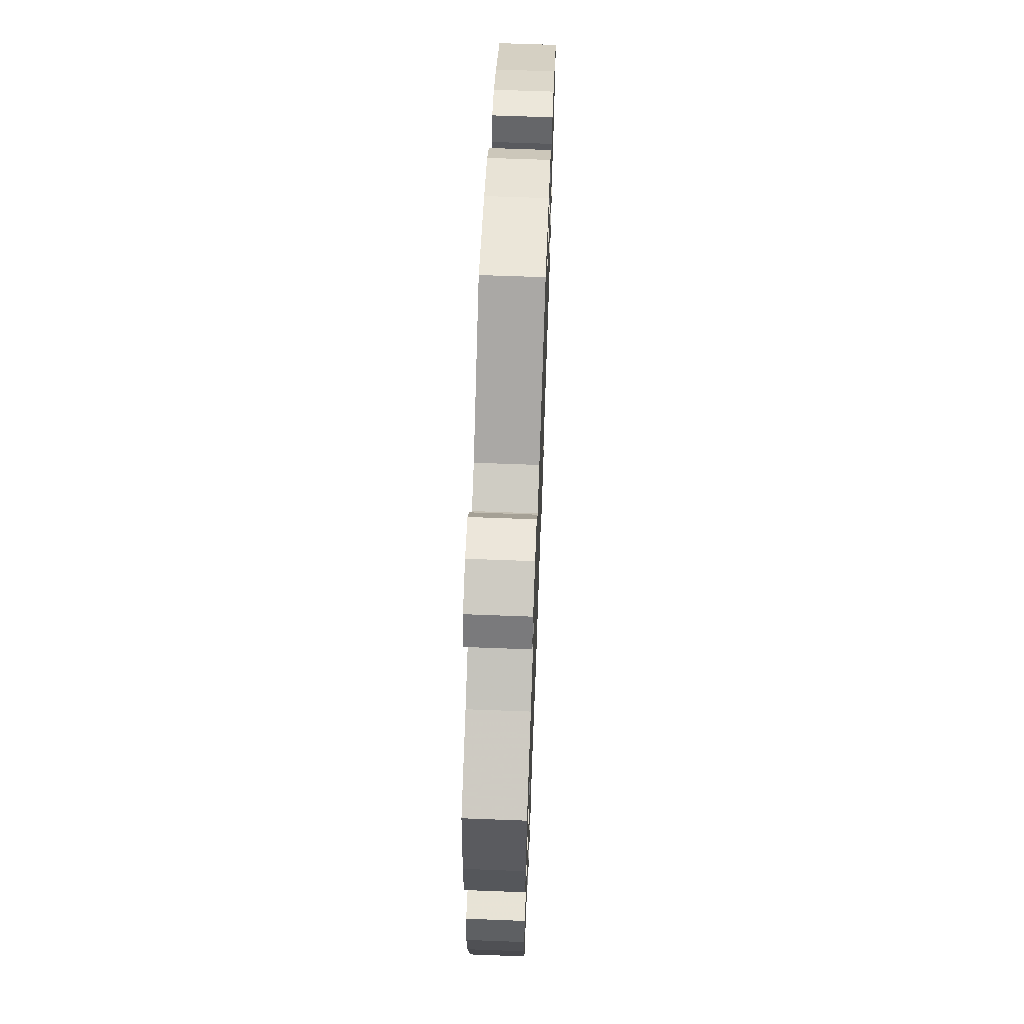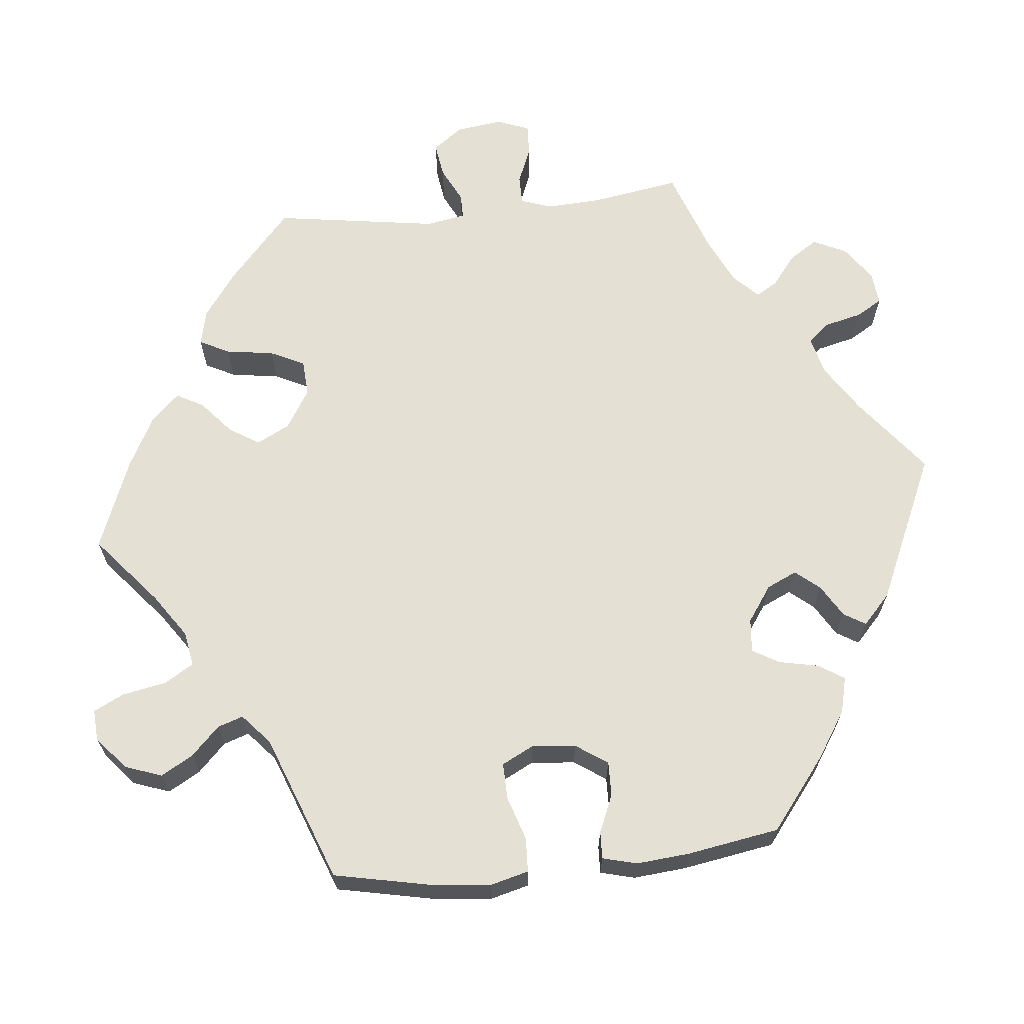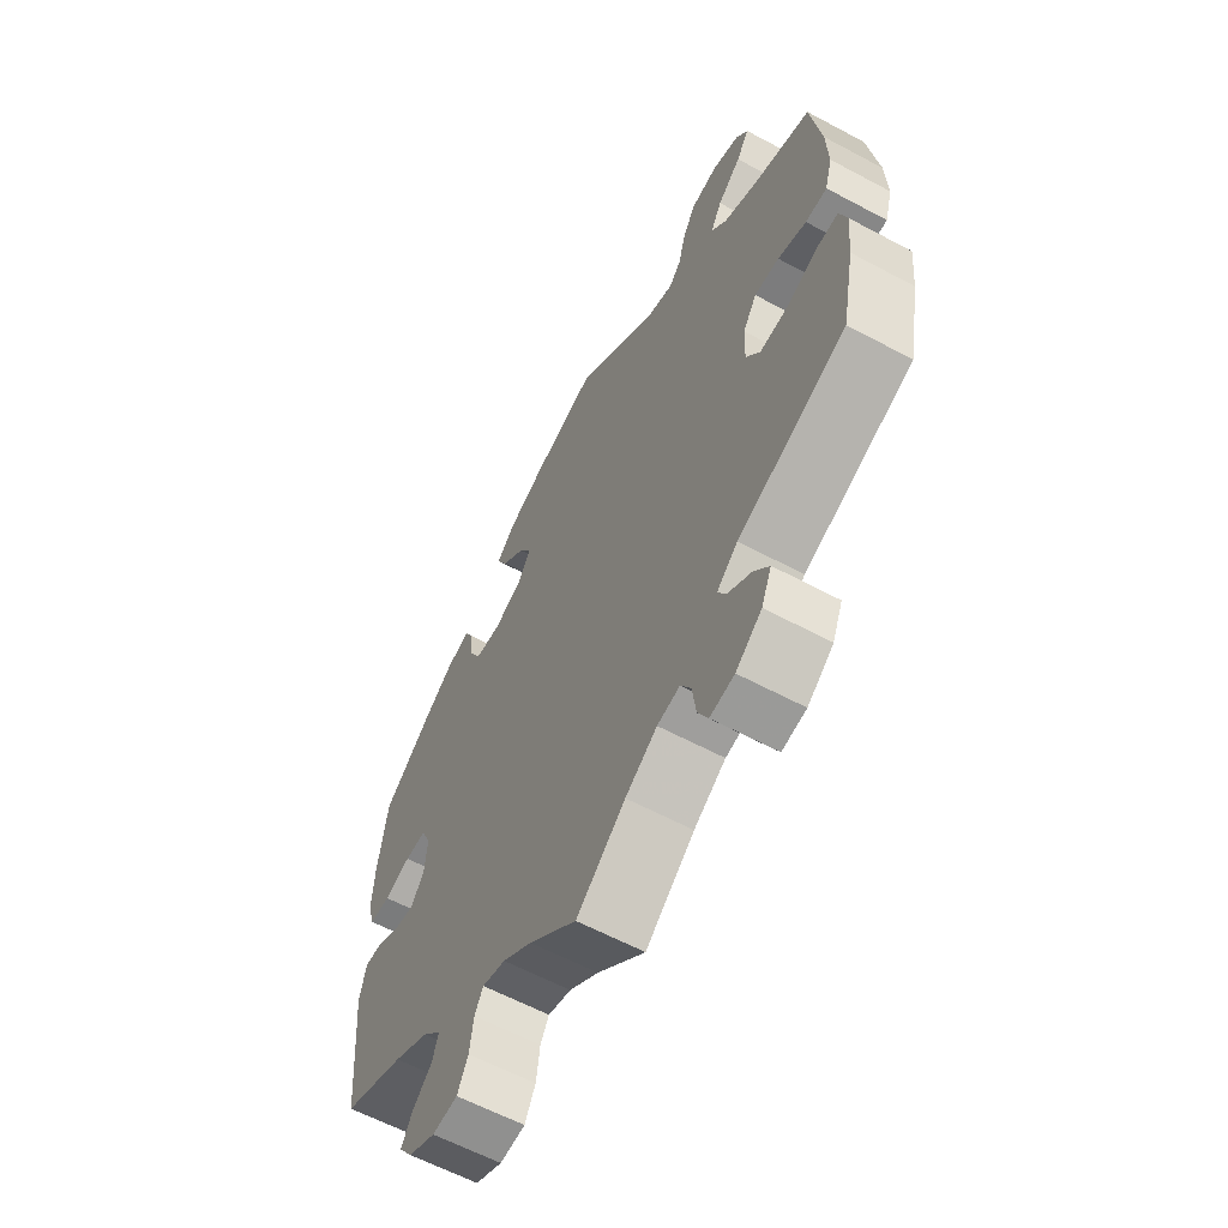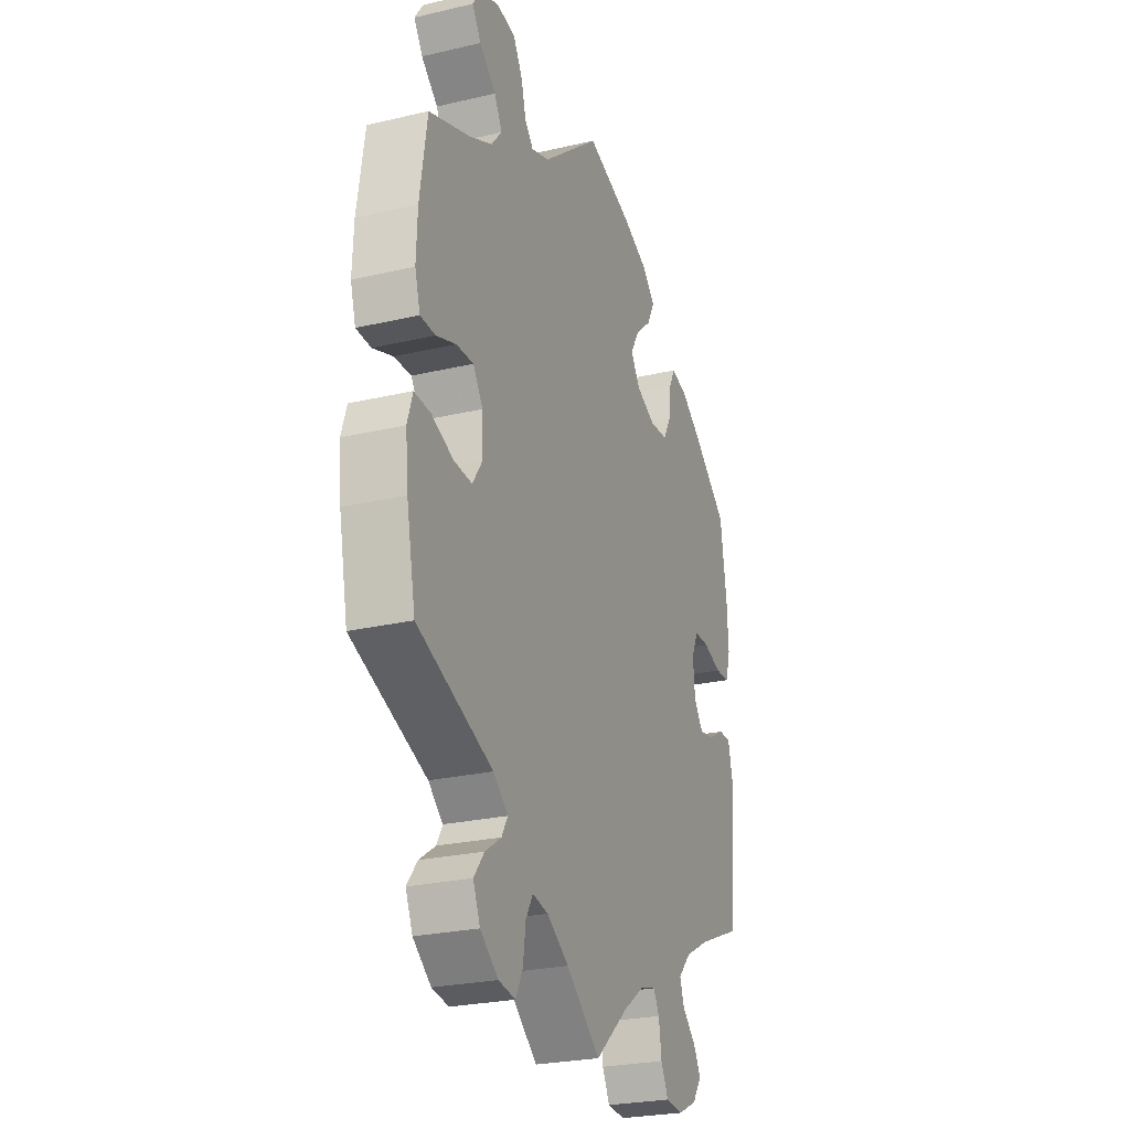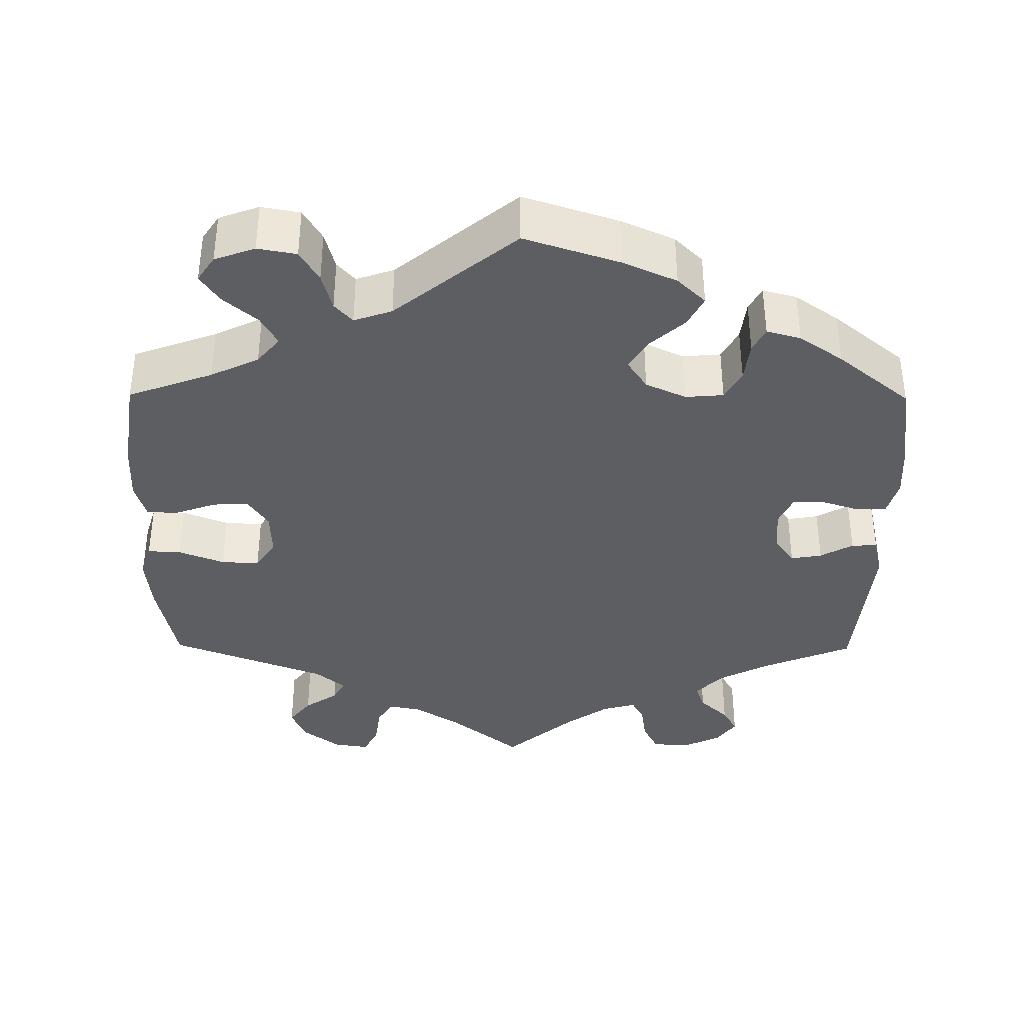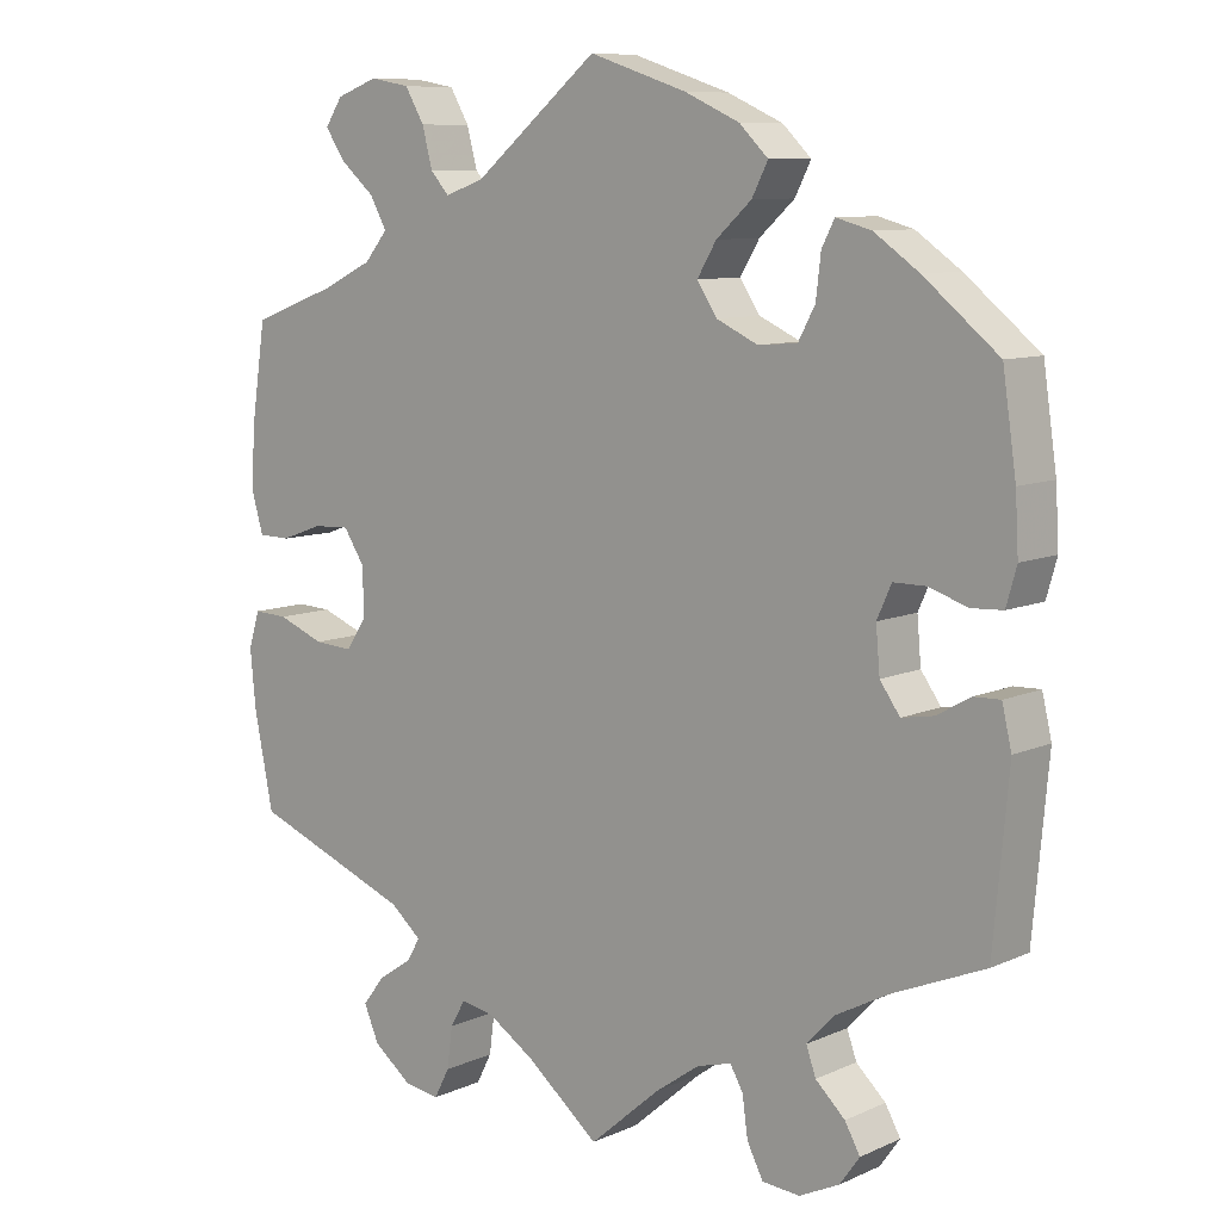
<metadata>
{"format":"obj","ext":"obj","renderer":"f3d","projection":"perspective","resolution":1024,"background":"white","views":[{"elev":65.3,"azim":-87.8,"up":"+Z"},{"elev":65.3,"azim":23.9,"up":"+Y"},{"elev":-61.1,"azim":-118.6,"up":"+Z"},{"elev":-25.7,"azim":-69.5,"up":"+Z"},{"elev":-37.4,"azim":-0.5,"up":"+Y"},{"elev":9.1,"azim":40.6,"up":"+Z"}]}
</metadata>
<code>
v 0.386 0.07 -0.337
v 0.32 0.07 -0.372
v 0.285 0.07 -0.409
v 0.297 0.07 -0.443
v 0.334 0.07 -0.478
v 0.353 0.07 -0.512
v 0.328 0.07 -0.547
v 0.278 0.07 -0.571
v 0.231 0.07 -0.567
v 0.211 0.07 -0.528
v 0.204 0.07 -0.478
v 0.188 0.07 -0.45
v 0.145 0.07 -0.462
v 0.09 0.07 -0.501
v 0.001 0.07 -0.578
v -0.09 0.07 -0.504
v -0.149 0.07 -0.466
v -0.191 0.07 -0.458
v -0.21 0.07 -0.491
v -0.217 0.07 -0.543
v -0.236 0.07 -0.58
v -0.281 0.07 -0.573
v -0.329 0.07 -0.536
v -0.348 0.07 -0.492
v -0.32 0.07 -0.456
v -0.277 0.07 -0.427
v -0.261 0.07 -0.399
v -0.3 0.07 -0.366
v -0.501 0.07 -0.288
v -0.525 0.07 -0.168
v -0.532 0.07 -0.096
v -0.518 0.07 -0.051
v -0.475 0.07 -0.053
v -0.416 0.07 -0.076
v -0.367 0.07 -0.079
v -0.341 0.07 -0.04
v -0.343 0.07 0.02
v -0.369 0.07 0.06
v -0.415 0.07 0.058
v -0.468 0.07 0.039
v -0.508 0.07 0.04
v -0.522 0.07 0.088
v -0.519 0.07 0.163
v -0.5 0.07 0.289
v -0.391 0.07 0.329
v -0.329 0.07 0.359
v -0.3 0.07 0.394
v -0.321 0.07 0.432
v -0.365 0.07 0.47
v -0.389 0.07 0.506
v -0.367 0.07 0.539
v -0.315 0.07 0.558
v -0.265 0.07 0.549
v -0.241 0.07 0.508
v -0.228 0.07 0.459
v -0.205 0.07 0.433
v -0.156 0.07 0.45
v 0 0.07 0.578
v 0.122 0.07 0.538
v 0.191 0.07 0.507
v 0.227 0.07 0.472
v 0.207 0.07 0.433
v 0.163 0.07 0.393
v 0.139 0.07 0.353
v 0.164 0.07 0.315
v 0.216 0.07 0.291
v 0.265 0.07 0.295
v 0.286 0.07 0.334
v 0.292 0.07 0.386
v 0.308 0.07 0.417
v 0.352 0.07 0.405
v 0.408 0.07 0.366
v 0.501 0.07 0.29
v 0.518 0.07 0.174
v 0.522 0.07 0.103
v 0.509 0.07 0.057
v 0.47 0.07 0.055
v 0.421 0.07 0.071
v 0.381 0.07 0.071
v 0.363 0.07 0.031
v 0.368 0.07 -0.025
v 0.393 0.07 -0.06
v 0.433 0.07 -0.053
v 0.475 0.07 -0.029
v 0.508 0.07 -0.028
v 0.52 0.07 -0.079
v 0.501 0.07 -0.289
v 0.386 0 -0.337
v 0.32 0 -0.372
v 0.285 0 -0.409
v 0.297 0 -0.443
v 0.334 0 -0.478
v 0.353 0 -0.512
v 0.328 0 -0.547
v 0.278 0 -0.571
v 0.231 0 -0.567
v 0.211 0 -0.528
v 0.204 0 -0.478
v 0.188 0 -0.45
v 0.145 0 -0.462
v 0.09 0 -0.501
v 0.001 0 -0.578
v -0.09 0 -0.504
v -0.149 0 -0.466
v -0.191 0 -0.458
v -0.21 0 -0.491
v -0.217 0 -0.543
v -0.236 0 -0.58
v -0.281 0 -0.573
v -0.329 0 -0.536
v -0.348 0 -0.492
v -0.32 0 -0.456
v -0.277 0 -0.427
v -0.261 0 -0.399
v -0.3 0 -0.366
v -0.501 0 -0.288
v -0.525 0 -0.168
v -0.532 0 -0.096
v -0.518 0 -0.051
v -0.475 0 -0.053
v -0.416 0 -0.076
v -0.367 0 -0.079
v -0.341 0 -0.04
v -0.343 0 0.02
v -0.369 0 0.06
v -0.415 0 0.058
v -0.468 0 0.039
v -0.508 0 0.04
v -0.522 0 0.088
v -0.519 0 0.163
v -0.5 0 0.289
v -0.391 0 0.329
v -0.329 0 0.359
v -0.3 0 0.394
v -0.321 0 0.432
v -0.365 0 0.47
v -0.389 0 0.506
v -0.367 0 0.539
v -0.315 0 0.558
v -0.265 0 0.549
v -0.241 0 0.508
v -0.228 0 0.459
v -0.205 0 0.433
v -0.156 0 0.45
v 0 0 0.578
v 0.122 0 0.538
v 0.191 0 0.507
v 0.227 0 0.472
v 0.207 0 0.433
v 0.163 0 0.393
v 0.139 0 0.353
v 0.164 0 0.315
v 0.216 0 0.291
v 0.265 0 0.295
v 0.286 0 0.334
v 0.292 0 0.386
v 0.308 0 0.417
v 0.352 0 0.405
v 0.408 0 0.366
v 0.501 0 0.29
v 0.518 0 0.174
v 0.522 0 0.103
v 0.509 0 0.057
v 0.47 0 0.055
v 0.421 0 0.071
v 0.381 0 0.071
v 0.363 0 0.031
v 0.368 0 -0.025
v 0.393 0 -0.06
v 0.433 0 -0.053
v 0.475 0 -0.029
v 0.508 0 -0.028
v 0.52 0 -0.079
v 0.501 0 -0.289
f 86 87 1
f 83 84 85 86
f 82 83 86 1
f 81 82 1 2
f 80 81 2 3
f 75 76 77 78
f 75 78 79
f 74 75 79
f 73 74 79
f 72 73 79
f 71 72 79 80
f 68 69 70 71
f 67 68 71 80
f 60 61 62 63
f 60 63 64
f 57 58 59 60
f 56 57 60 64
f 52 53 54 55
f 50 51 52 55
f 48 49 50 55
f 47 48 55 56
f 46 47 56 64
f 42 43 44 45
f 39 40 41 42
f 38 39 42 45
f 37 38 45 46
f 31 32 33 34
f 31 34 35
f 28 29 30 31
f 27 28 31 35
f 23 24 25 26
f 23 26 27
f 22 23 27
f 19 20 21 22
f 18 19 22 27
f 17 18 27 35
f 14 15 16
f 13 14 16 17
f 12 13 17 35
f 8 9 10 11
f 8 11 12
f 7 8 12
f 4 5 6 7
f 3 4 7 12
f 66 67 80 3
f 37 46 64 65
f 36 37 65 66
f 35 36 66
f 3 12 35 66
f 88 174 173
f 173 172 171 170
f 88 173 170 169
f 89 88 169 168
f 90 89 168 167
f 165 164 163 162
f 166 165 162
f 166 162 161
f 166 161 160
f 166 160 159
f 167 166 159 158
f 158 157 156 155
f 167 158 155 154
f 150 149 148 147
f 151 150 147
f 147 146 145 144
f 151 147 144 143
f 142 141 140 139
f 142 139 138 137
f 142 137 136 135
f 143 142 135 134
f 151 143 134 133
f 132 131 130 129
f 129 128 127 126
f 132 129 126 125
f 133 132 125 124
f 121 120 119 118
f 122 121 118
f 118 117 116 115
f 122 118 115 114
f 113 112 111 110
f 114 113 110
f 114 110 109
f 109 108 107 106
f 114 109 106 105
f 122 114 105 104
f 103 102 101
f 104 103 101 100
f 122 104 100 99
f 98 97 96 95
f 99 98 95
f 99 95 94
f 94 93 92 91
f 99 94 91 90
f 90 167 154 153
f 152 151 133 124
f 153 152 124 123
f 153 123 122
f 153 122 99 90
f 1 88 89 2
f 2 89 90 3
f 3 90 91 4
f 4 91 92 5
f 5 92 93 6
f 6 93 94 7
f 7 94 95 8
f 8 95 96 9
f 9 96 97 10
f 10 97 98 11
f 11 98 99 12
f 12 99 100 13
f 13 100 101 14
f 14 101 102 15
f 15 102 103 16
f 16 103 104 17
f 17 104 105 18
f 18 105 106 19
f 19 106 107 20
f 20 107 108 21
f 21 108 109 22
f 22 109 110 23
f 23 110 111 24
f 24 111 112 25
f 25 112 113 26
f 26 113 114 27
f 27 114 115 28
f 28 115 116 29
f 29 116 117 30
f 30 117 118 31
f 31 118 119 32
f 32 119 120 33
f 33 120 121 34
f 34 121 122 35
f 35 122 123 36
f 36 123 124 37
f 37 124 125 38
f 38 125 126 39
f 39 126 127 40
f 40 127 128 41
f 41 128 129 42
f 42 129 130 43
f 43 130 131 44
f 44 131 132 45
f 45 132 133 46
f 46 133 134 47
f 47 134 135 48
f 48 135 136 49
f 49 136 137 50
f 50 137 138 51
f 51 138 139 52
f 52 139 140 53
f 53 140 141 54
f 54 141 142 55
f 55 142 143 56
f 56 143 144 57
f 57 144 145 58
f 58 145 146 59
f 59 146 147 60
f 60 147 148 61
f 61 148 149 62
f 62 149 150 63
f 63 150 151 64
f 64 151 152 65
f 65 152 153 66
f 66 153 154 67
f 67 154 155 68
f 68 155 156 69
f 69 156 157 70
f 70 157 158 71
f 71 158 159 72
f 72 159 160 73
f 73 160 161 74
f 74 161 162 75
f 75 162 163 76
f 76 163 164 77
f 77 164 165 78
f 78 165 166 79
f 79 166 167 80
f 80 167 168 81
f 81 168 169 82
f 82 169 170 83
f 83 170 171 84
f 84 171 172 85
f 85 172 173 86
f 86 173 174 87
f 87 174 88 1

</code>
